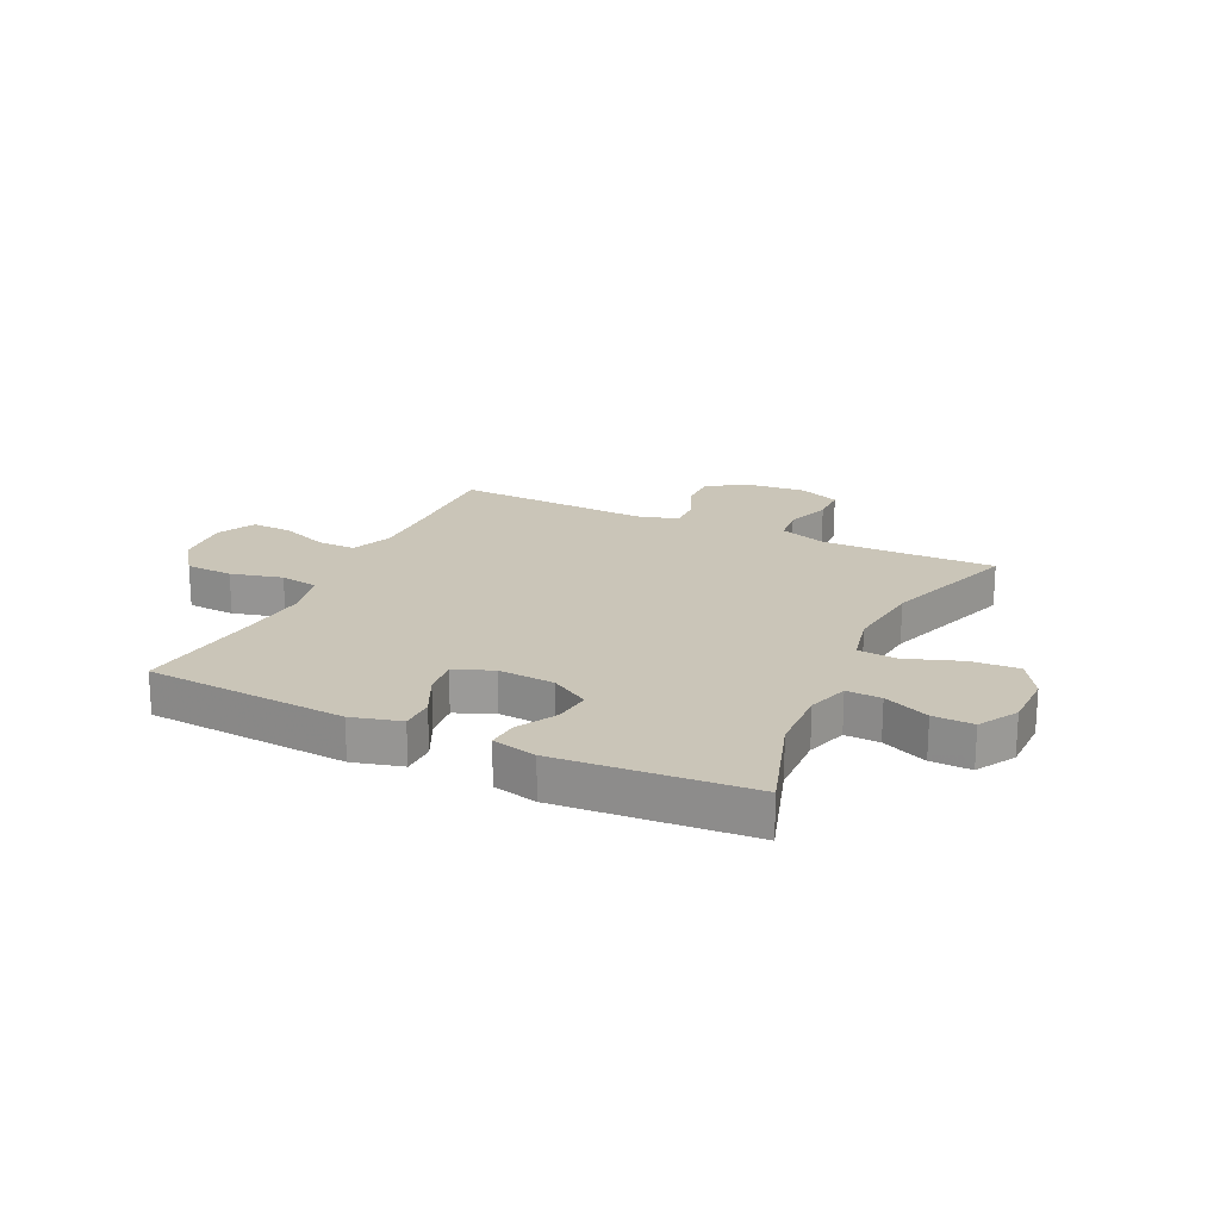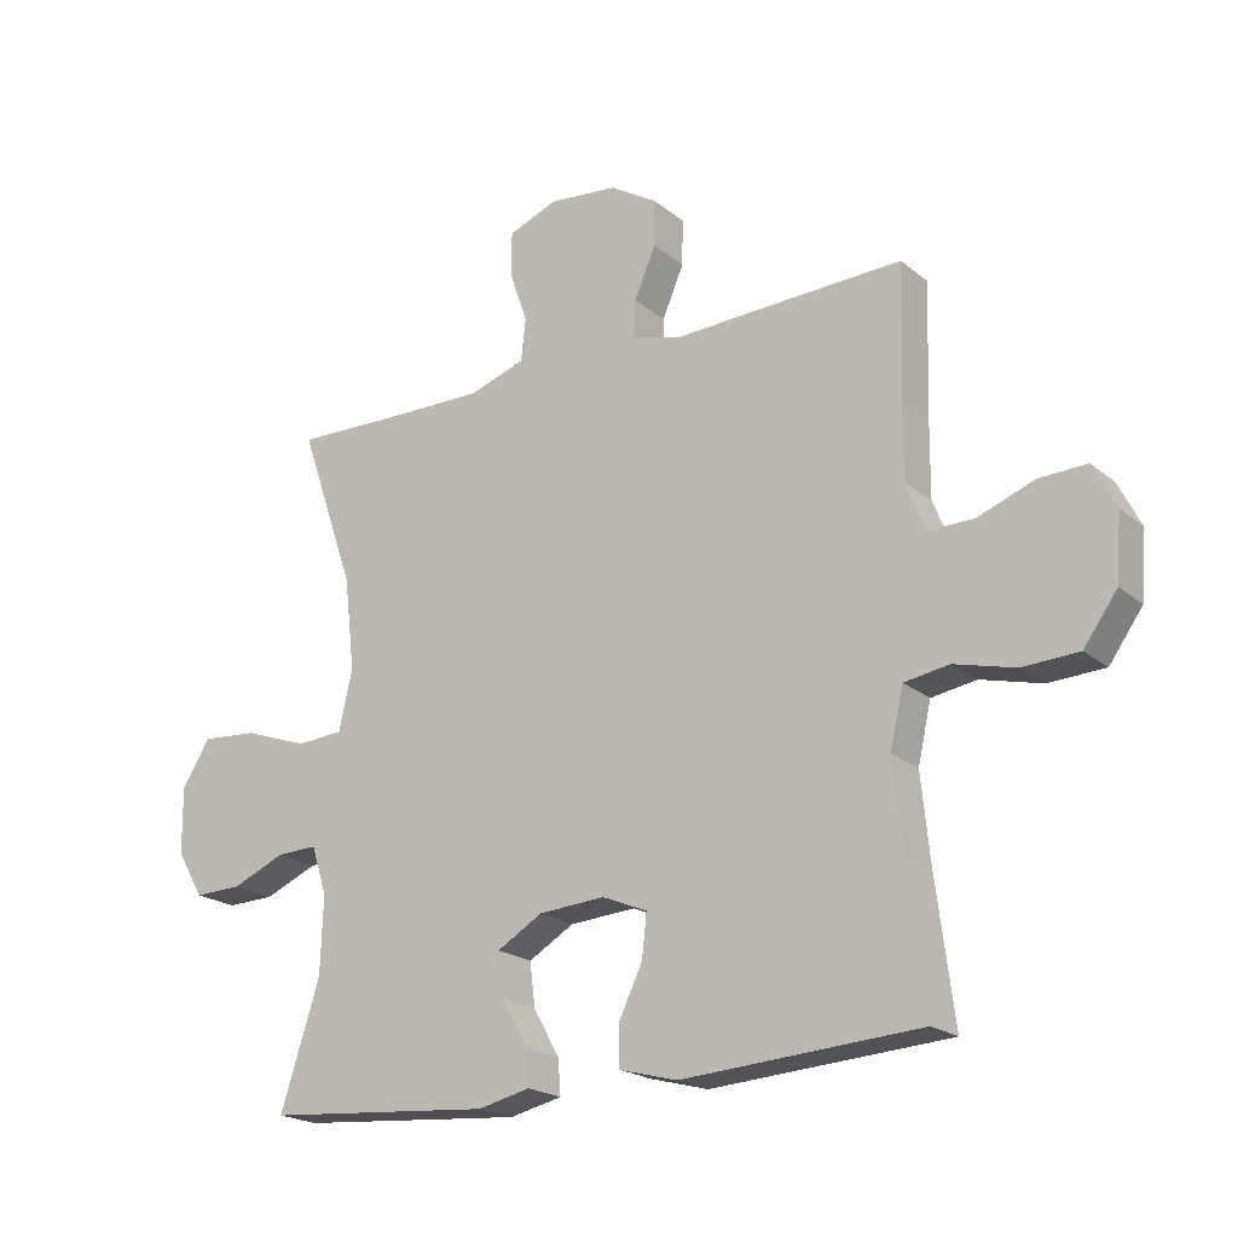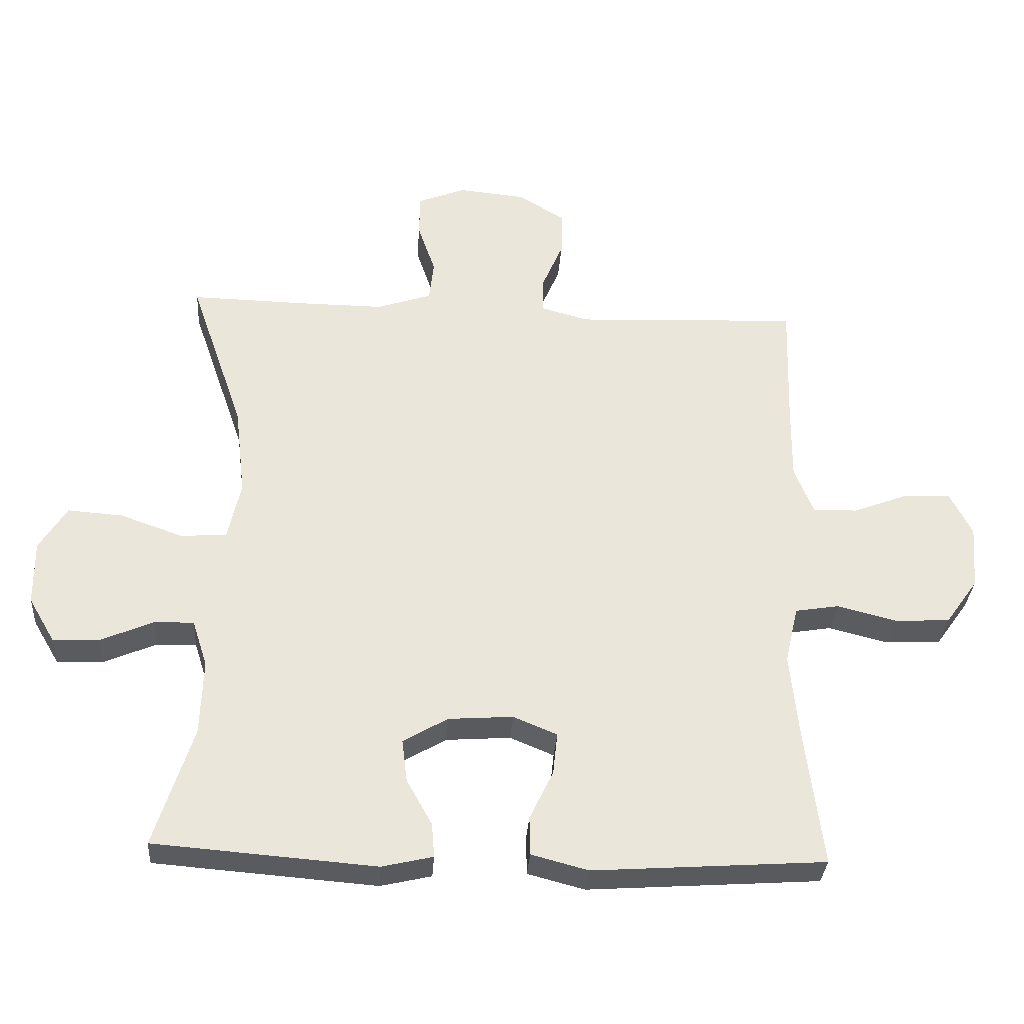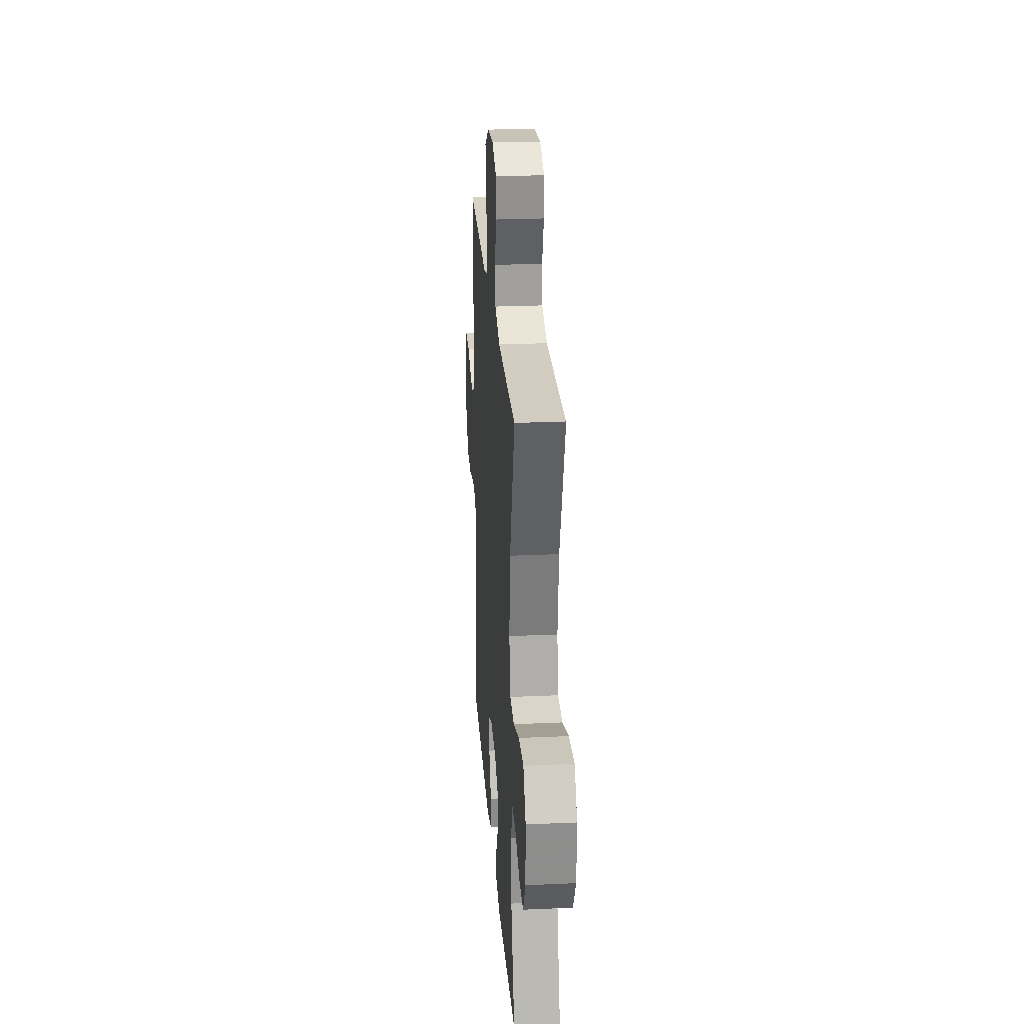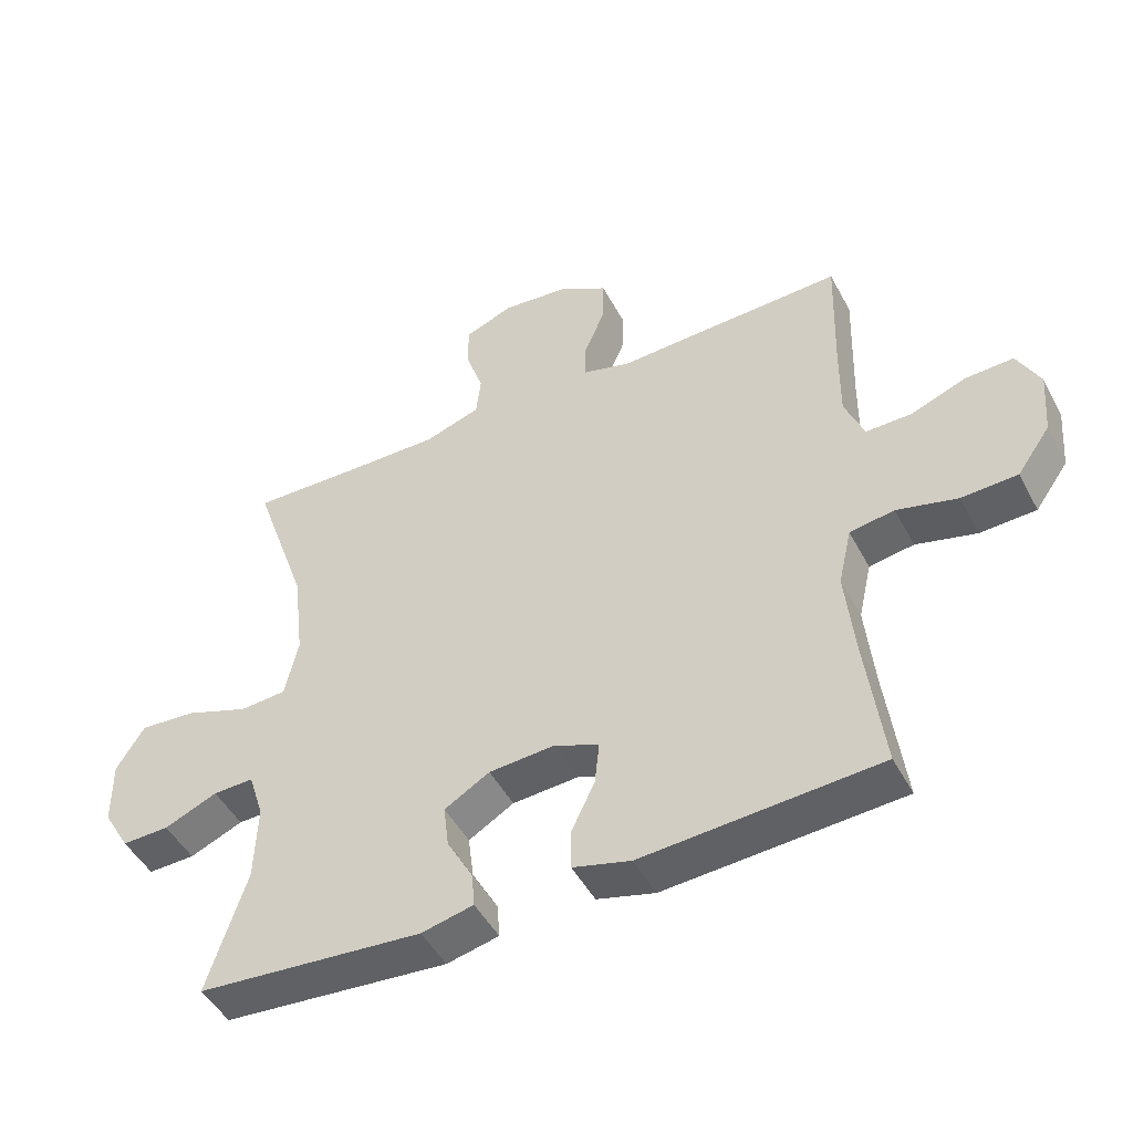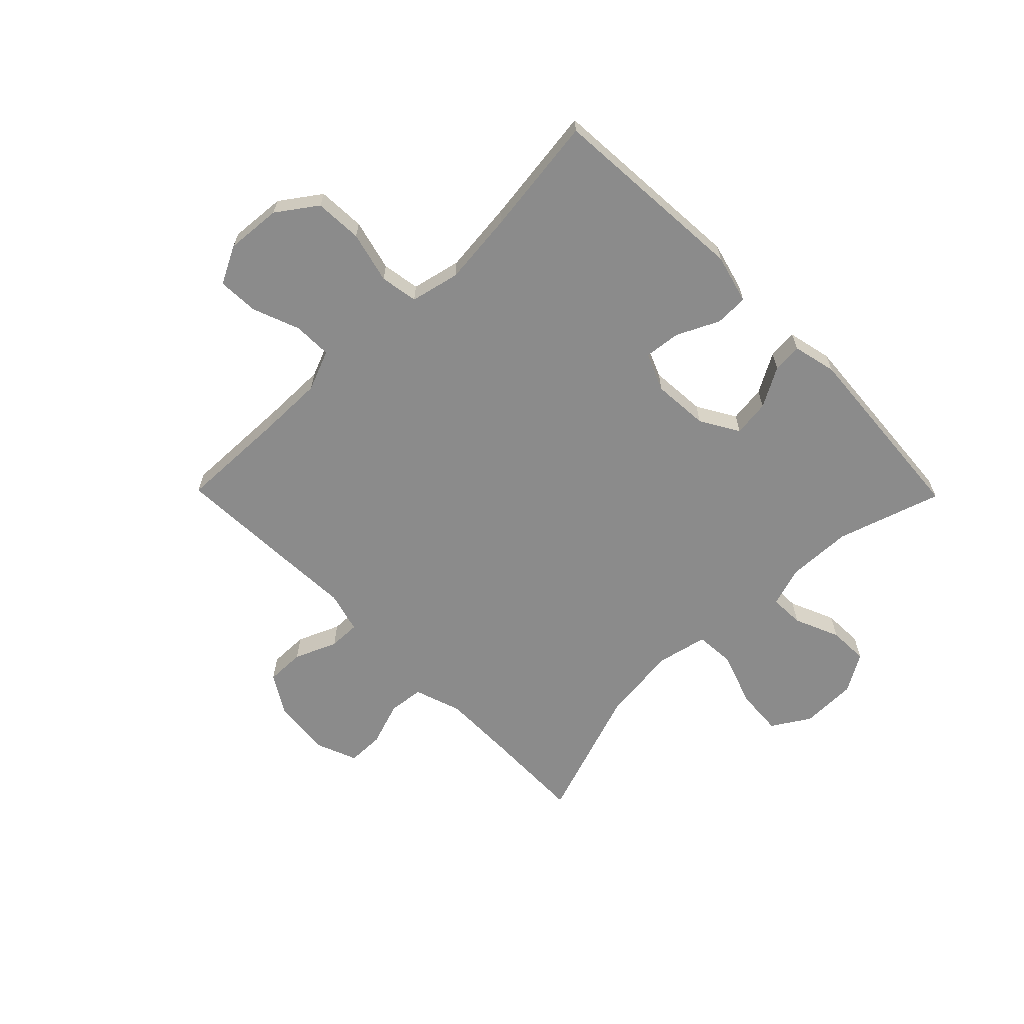
<metadata>
{"format":"obj","ext":"obj","renderer":"f3d","projection":"perspective","resolution":1024,"background":"white","views":[{"elev":20.3,"azim":-154.6,"up":"+Y"},{"elev":-20.3,"azim":34.7,"up":"+Z"},{"elev":-32.5,"azim":-3.8,"up":"+Z"},{"elev":25.2,"azim":-94.1,"up":"+Z"},{"elev":-47.6,"azim":27.0,"up":"+Z"},{"elev":-63.8,"azim":134.5,"up":"+Y"}]}
</metadata>
<code>
v 0.5 0.07 -0.5
v 0.145 0.07 -0.524
v 0.058 0.07 -0.501
v 0.057 0.07 -0.442
v 0.093 0.07 -0.367
v 0.1 0.07 -0.303
v 0.033 0.07 -0.275
v -0.066 0.07 -0.282
v -0.134 0.07 -0.322
v -0.126 0.07 -0.387
v -0.087 0.07 -0.457
v -0.083 0.07 -0.509
v -0.161 0.07 -0.527
v -0.5 0.07 -0.5
v -0.441 0.07 -0.316
v -0.437 0.07 -0.201
v -0.46 0.07 -0.129
v -0.521 0.07 -0.131
v -0.601 0.07 -0.165
v -0.672 0.07 -0.167
v -0.712 0.07 -0.099
v -0.713 0.07 0
v -0.671 0.07 0.067
v -0.587 0.07 0.061
v -0.491 0.07 0.027
v -0.421 0.07 0.032
v -0.401 0.07 0.122
v -0.417 0.07 0.26
v -0.5 0.07 0.5
v -0.321 0.07 0.496
v -0.194 0.07 0.495
v -0.11 0.07 0.523
v -0.103 0.07 0.586
v -0.13 0.07 0.665
v -0.129 0.07 0.73
v -0.056 0.07 0.759
v 0.047 0.07 0.749
v 0.118 0.07 0.706
v 0.117 0.07 0.637
v 0.085 0.07 0.562
v 0.084 0.07 0.506
v 0.157 0.07 0.486
v 0.272 0.07 0.491
v 0.5 0.07 0.5
v 0.494 0.07 0.306
v 0.493 0.07 0.191
v 0.522 0.07 0.119
v 0.59 0.07 0.12
v 0.674 0.07 0.152
v 0.746 0.07 0.155
v 0.78 0.07 0.088
v 0.772 0.07 -0.01
v 0.722 0.07 -0.08
v 0.638 0.07 -0.084
v 0.547 0.07 -0.061
v 0.48 0.07 -0.072
v 0.46 0.07 -0.159
v 0.473 0.07 -0.288
v 0.5 0 -0.5
v 0.145 0 -0.524
v 0.058 0 -0.501
v 0.057 0 -0.442
v 0.093 0 -0.367
v 0.1 0 -0.303
v 0.033 0 -0.275
v -0.066 0 -0.282
v -0.134 0 -0.322
v -0.126 0 -0.387
v -0.087 0 -0.457
v -0.083 0 -0.509
v -0.161 0 -0.527
v -0.5 0 -0.5
v -0.441 0 -0.316
v -0.437 0 -0.201
v -0.46 0 -0.129
v -0.521 0 -0.131
v -0.601 0 -0.165
v -0.672 0 -0.167
v -0.712 0 -0.099
v -0.713 0 0
v -0.671 0 0.067
v -0.587 0 0.061
v -0.491 0 0.027
v -0.421 0 0.032
v -0.401 0 0.122
v -0.417 0 0.26
v -0.5 0 0.5
v -0.321 0 0.496
v -0.194 0 0.495
v -0.11 0 0.523
v -0.103 0 0.586
v -0.13 0 0.665
v -0.129 0 0.73
v -0.056 0 0.759
v 0.047 0 0.749
v 0.118 0 0.706
v 0.117 0 0.637
v 0.085 0 0.562
v 0.084 0 0.506
v 0.157 0 0.486
v 0.272 0 0.491
v 0.5 0 0.5
v 0.494 0 0.306
v 0.493 0 0.191
v 0.522 0 0.119
v 0.59 0 0.12
v 0.674 0 0.152
v 0.746 0 0.155
v 0.78 0 0.088
v 0.772 0 -0.01
v 0.722 0 -0.08
v 0.638 0 -0.084
v 0.547 0 -0.061
v 0.48 0 -0.072
v 0.46 0 -0.159
v 0.473 0 -0.288
f 53 54 55
f 52 53 55
f 51 52 55
f 50 51 55
f 49 50 55
f 48 49 55
f 47 48 55 56
f 46 47 56 57
f 42 43 44 45
f 45 46 57
f 42 45 57
f 41 42 57
f 38 39 40
f 37 38 40
f 36 37 40
f 35 36 40
f 34 35 40
f 33 34 40
f 32 33 40 41
f 41 57 58
f 32 41 58
f 31 32 58
f 28 29 30
f 31 58 1
f 30 31 1
f 28 30 1
f 27 28 1
f 23 24 25
f 22 23 25
f 21 22 25
f 20 21 25
f 19 20 25
f 18 19 25
f 17 18 25 26
f 13 14 15
f 12 13 15
f 11 12 15
f 10 11 15
f 9 10 15 16
f 16 17 26
f 9 16 26
f 8 9 26
f 3 4 5
f 2 3 5
f 1 2 5
f 1 5 6
f 27 1 6
f 7 8 26 27
f 6 7 27
f 113 112 111
f 113 111 110
f 113 110 109
f 113 109 108
f 113 108 107
f 113 107 106
f 114 113 106 105
f 115 114 105 104
f 103 102 101 100
f 115 104 103
f 115 103 100
f 115 100 99
f 98 97 96
f 98 96 95
f 98 95 94
f 98 94 93
f 98 93 92
f 98 92 91
f 99 98 91 90
f 116 115 99
f 116 99 90
f 116 90 89
f 88 87 86
f 59 116 89
f 59 89 88
f 59 88 86
f 59 86 85
f 83 82 81
f 83 81 80
f 83 80 79
f 83 79 78
f 83 78 77
f 83 77 76
f 84 83 76 75
f 73 72 71
f 73 71 70
f 73 70 69
f 73 69 68
f 74 73 68 67
f 84 75 74
f 84 74 67
f 84 67 66
f 63 62 61
f 63 61 60
f 63 60 59
f 64 63 59
f 64 59 85
f 85 84 66 65
f 85 65 64
f 1 59 60 2
f 2 60 61 3
f 3 61 62 4
f 4 62 63 5
f 5 63 64 6
f 6 64 65 7
f 7 65 66 8
f 8 66 67 9
f 9 67 68 10
f 10 68 69 11
f 11 69 70 12
f 12 70 71 13
f 13 71 72 14
f 14 72 73 15
f 15 73 74 16
f 16 74 75 17
f 17 75 76 18
f 18 76 77 19
f 19 77 78 20
f 20 78 79 21
f 21 79 80 22
f 22 80 81 23
f 23 81 82 24
f 24 82 83 25
f 25 83 84 26
f 26 84 85 27
f 27 85 86 28
f 28 86 87 29
f 29 87 88 30
f 30 88 89 31
f 31 89 90 32
f 32 90 91 33
f 33 91 92 34
f 34 92 93 35
f 35 93 94 36
f 36 94 95 37
f 37 95 96 38
f 38 96 97 39
f 39 97 98 40
f 40 98 99 41
f 41 99 100 42
f 42 100 101 43
f 43 101 102 44
f 44 102 103 45
f 45 103 104 46
f 46 104 105 47
f 47 105 106 48
f 48 106 107 49
f 49 107 108 50
f 50 108 109 51
f 51 109 110 52
f 52 110 111 53
f 53 111 112 54
f 54 112 113 55
f 55 113 114 56
f 56 114 115 57
f 57 115 116 58
f 58 116 59 1

</code>
